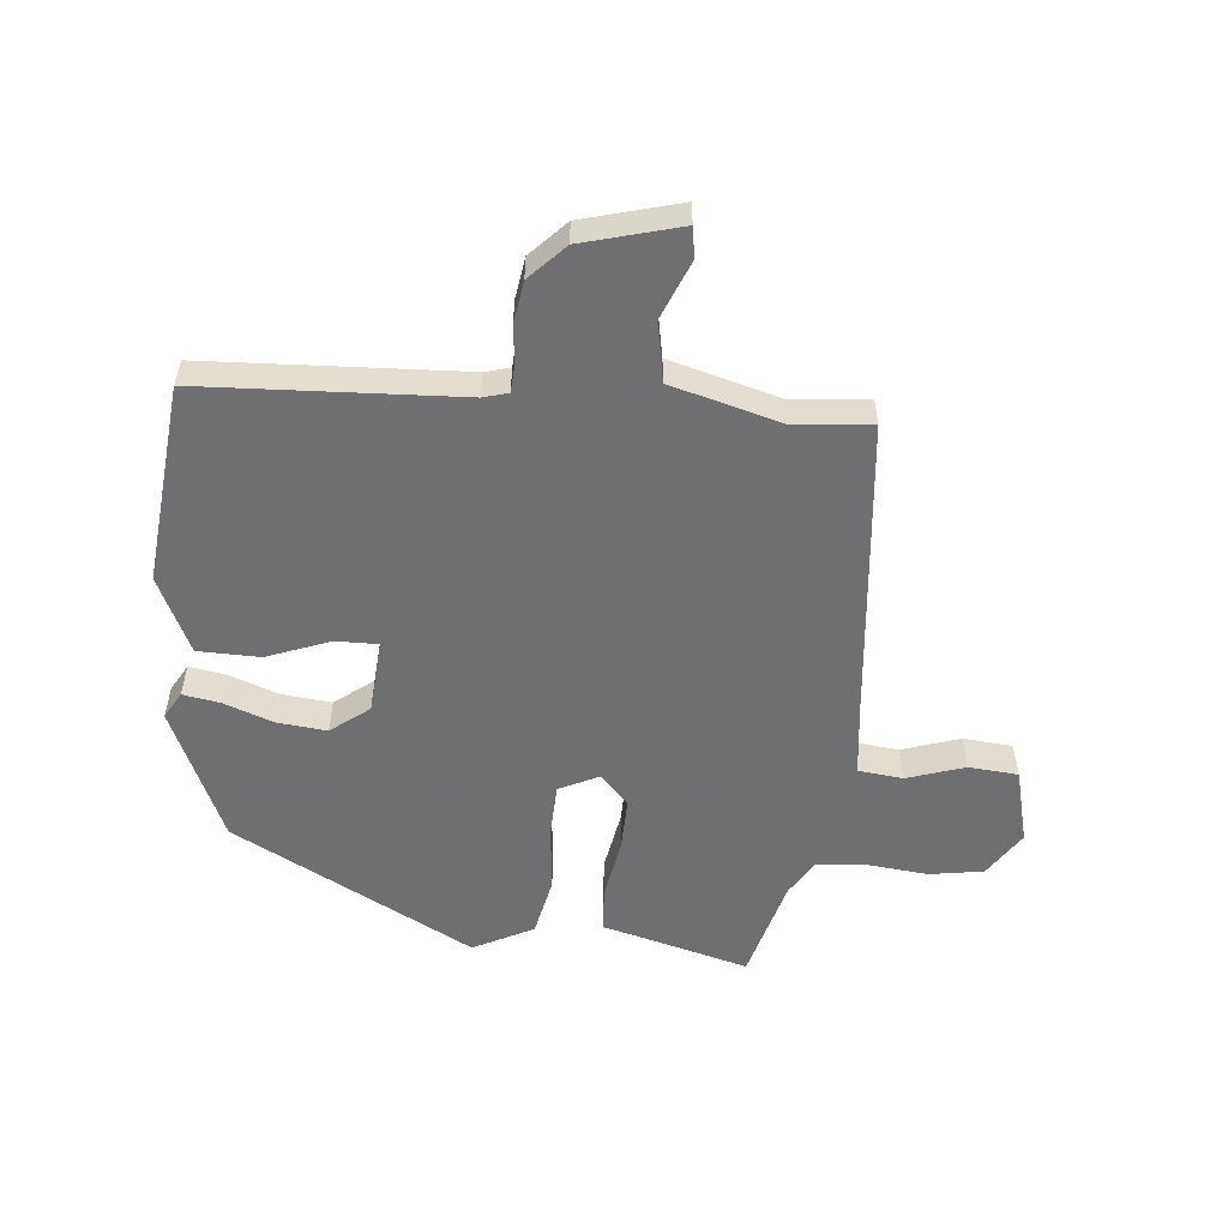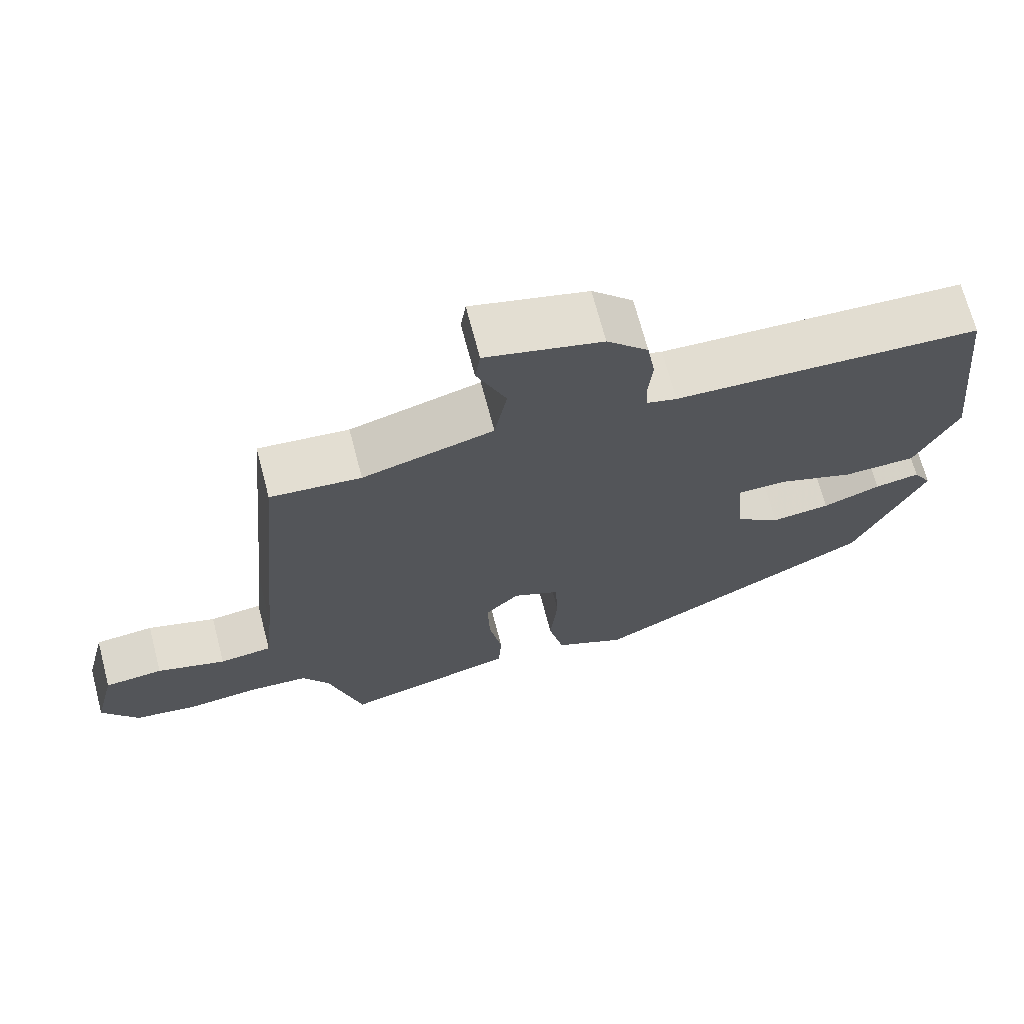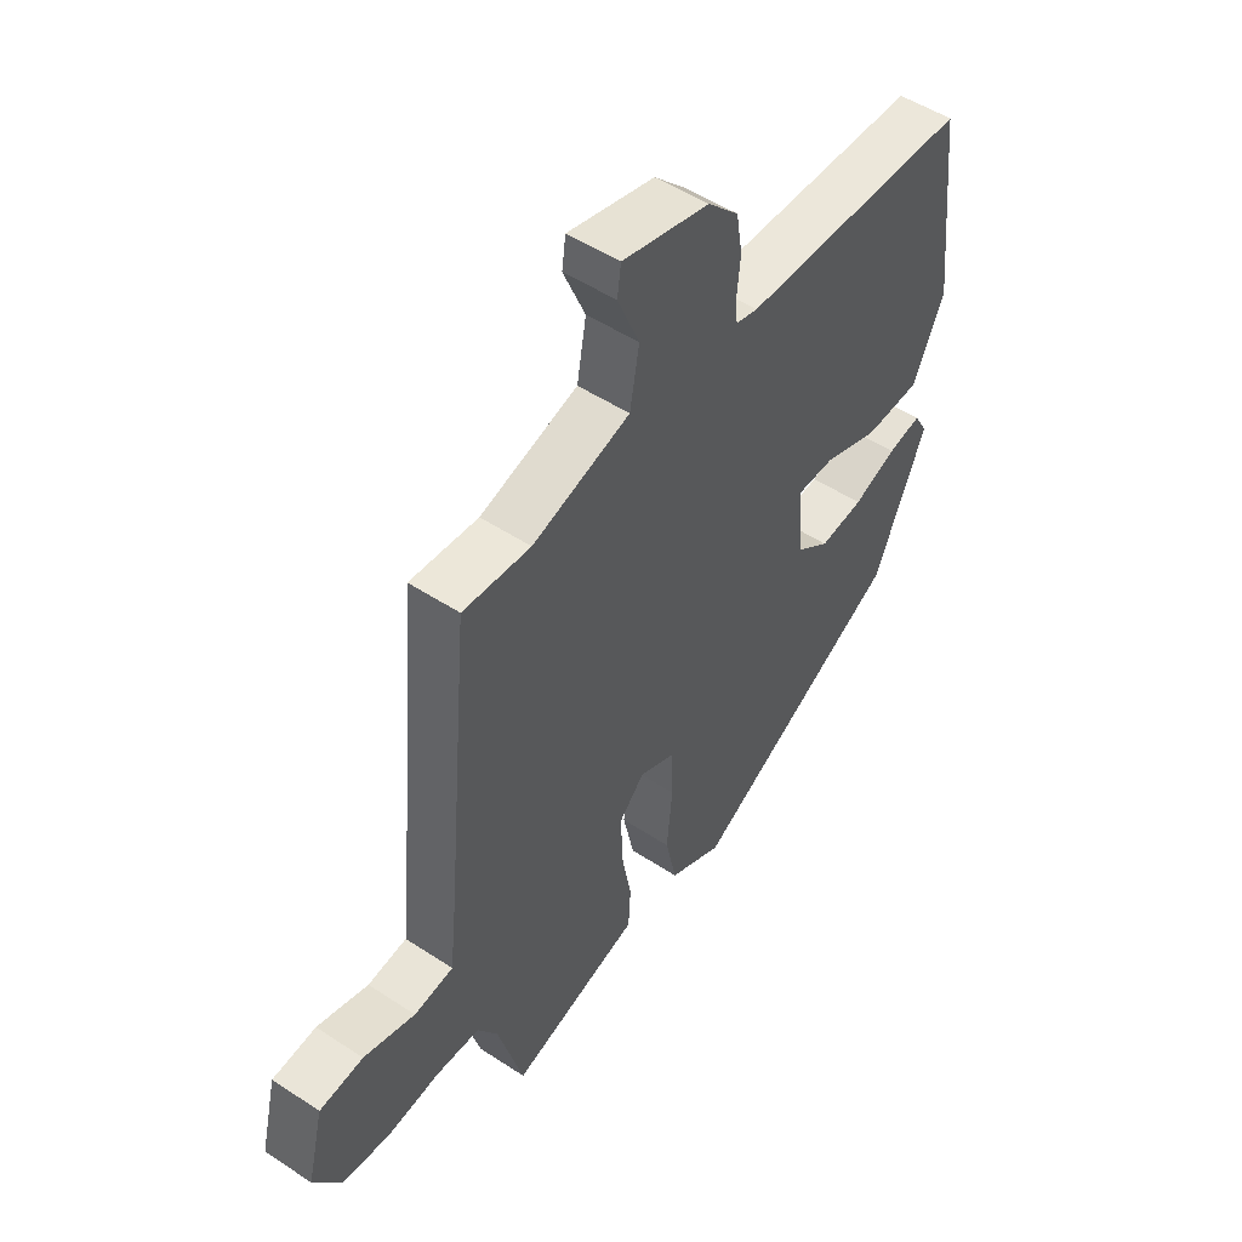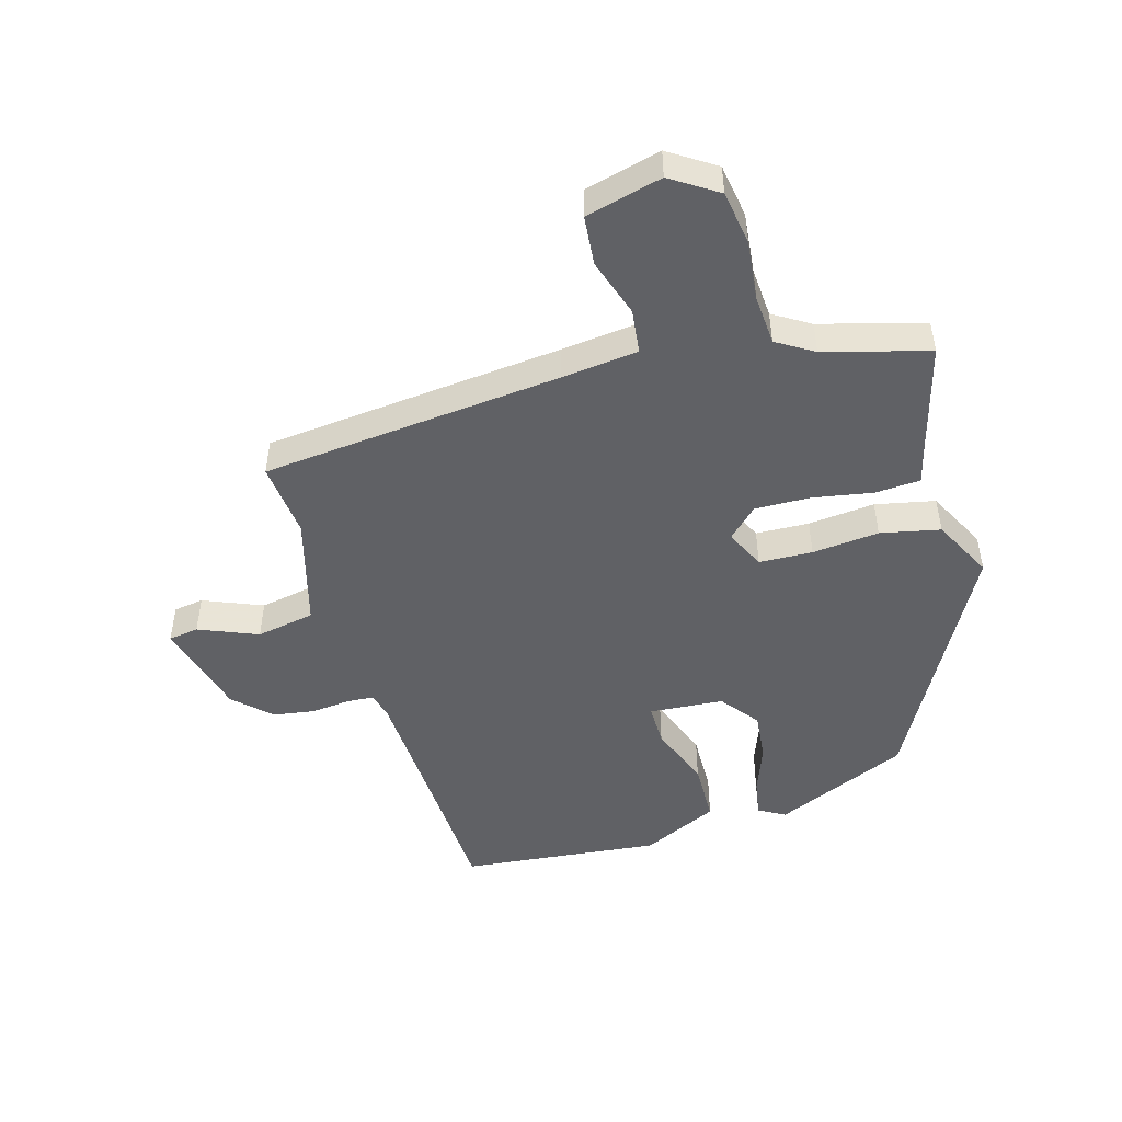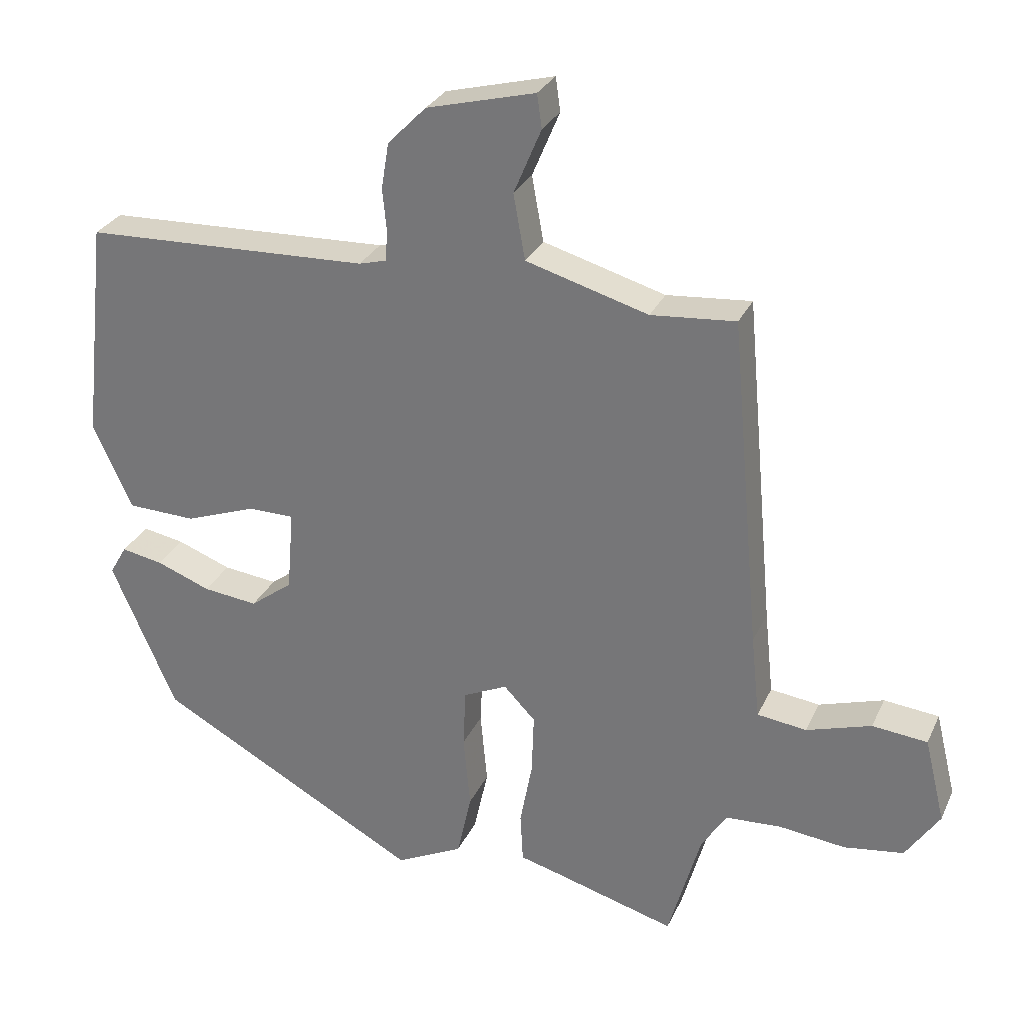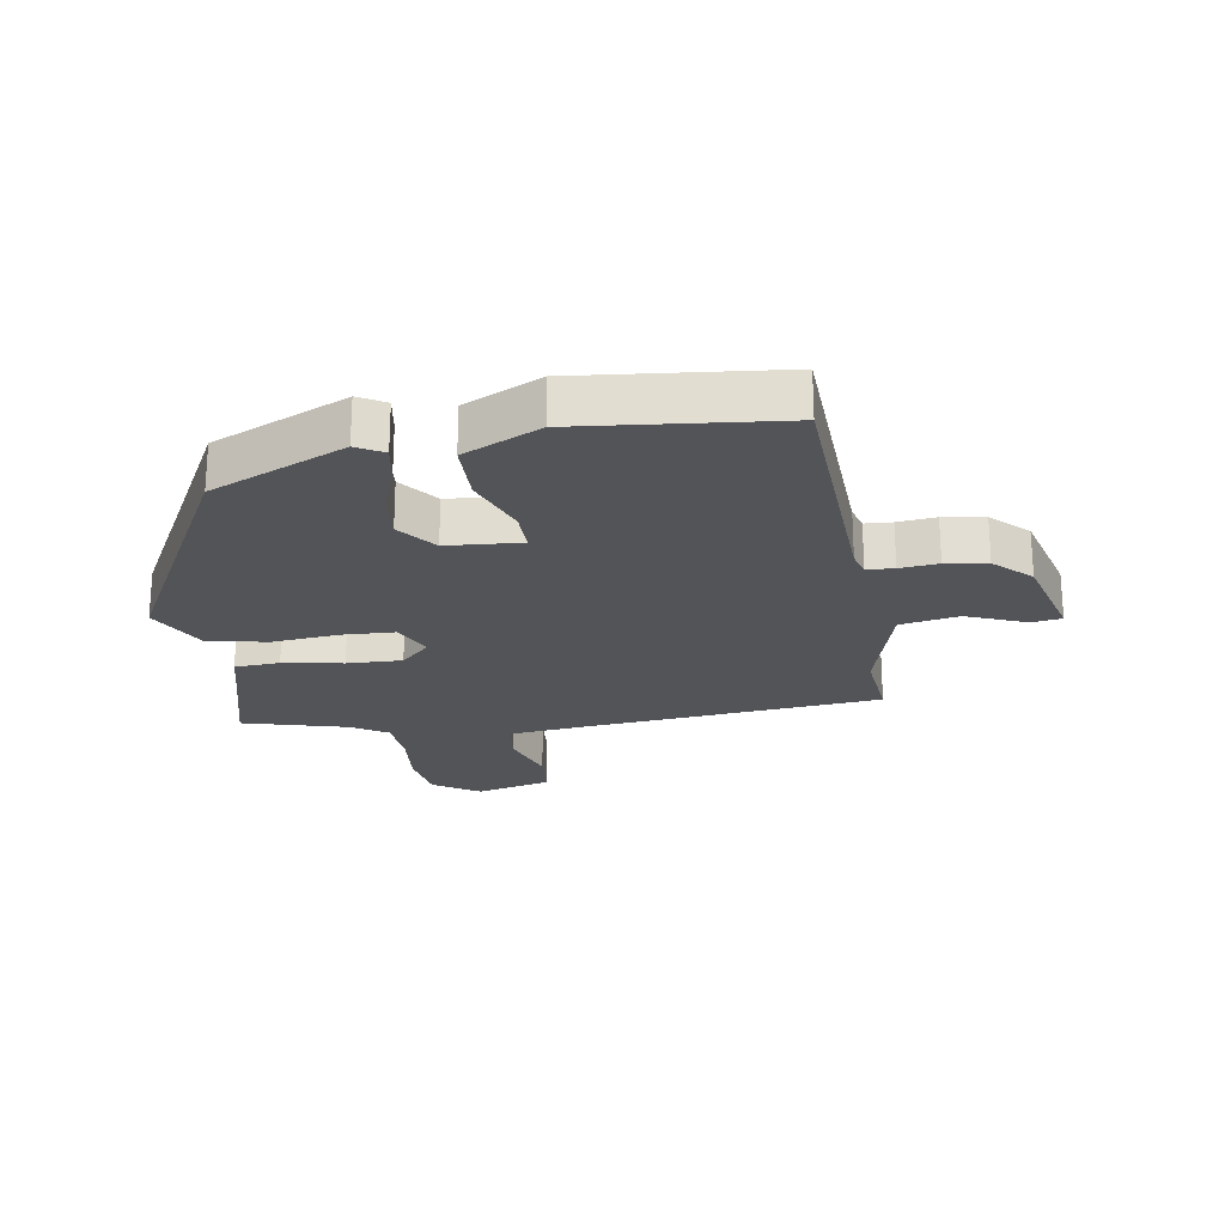
<metadata>
{"format":"obj","ext":"obj","renderer":"f3d","projection":"perspective","resolution":1024,"background":"white","views":[{"elev":-54.7,"azim":-4.8,"up":"+Y"},{"elev":69.6,"azim":165.3,"up":"+Z"},{"elev":51.0,"azim":125.7,"up":"+Z"},{"elev":-48.4,"azim":106.5,"up":"+Y"},{"elev":29.1,"azim":21.2,"up":"+Z"},{"elev":-22.9,"azim":-80.4,"up":"+Y"}]}
</metadata>
<code>
v 0.403 0.07 -0.536
v 0.226 0.07 -0.486
v 0.166 0.07 -0.47
v 0.162 0.07 -0.397
v 0.18 0.07 -0.3
v 0.183 0.07 -0.211
v 0.137 0.07 -0.163
v 0.073 0.07 -0.193
v 0.069 0.07 -0.279
v 0.079 0.07 -0.387
v 0.058 0.07 -0.483
v -0.04 0.07 -0.532
v -0.427 0.07 -0.32
v -0.521 0.07 -0.102
v -0.496 0.07 -0.059
v -0.435 0.07 -0.07
v -0.356 0.07 -0.1
v -0.276 0.07 -0.109
v -0.214 0.07 -0.062
v -0.204 0.07 0.058
v -0.272 0.07 0.058
v -0.375 0.07 0.02
v -0.475 0.07 0.023
v -0.532 0.07 0.147
v -0.496 0.07 0.47
v -0.079 0.07 0.486
v -0.039 0.07 0.497
v -0.036 0.07 0.541
v -0.042 0.07 0.603
v -0.031 0.07 0.67
v 0.025 0.07 0.727
v 0.183 0.07 0.768
v 0.19 0.07 0.719
v 0.15 0.07 0.624
v 0.167 0.07 0.529
v 0.345 0.07 0.478
v 0.468 0.07 0.489
v 0.512 0.07 0.004
v 0.525 0.07 -0.119
v 0.597 0.07 -0.128
v 0.691 0.07 -0.098
v 0.771 0.07 -0.106
v 0.801 0.07 -0.229
v 0.752 0.07 -0.303
v 0.665 0.07 -0.316
v 0.568 0.07 -0.305
v 0.487 0.07 -0.31
v 0.45 0.07 -0.369
v 0.403 0 -0.536
v 0.226 0 -0.486
v 0.166 0 -0.47
v 0.162 0 -0.397
v 0.18 0 -0.3
v 0.183 0 -0.211
v 0.137 0 -0.163
v 0.073 0 -0.193
v 0.069 0 -0.279
v 0.079 0 -0.387
v 0.058 0 -0.483
v -0.04 0 -0.532
v -0.427 0 -0.32
v -0.521 0 -0.102
v -0.496 0 -0.059
v -0.435 0 -0.07
v -0.356 0 -0.1
v -0.276 0 -0.109
v -0.214 0 -0.062
v -0.204 0 0.058
v -0.272 0 0.058
v -0.375 0 0.02
v -0.475 0 0.023
v -0.532 0 0.147
v -0.496 0 0.47
v -0.079 0 0.486
v -0.039 0 0.497
v -0.036 0 0.541
v -0.042 0 0.603
v -0.031 0 0.67
v 0.025 0 0.727
v 0.183 0 0.768
v 0.19 0 0.719
v 0.15 0 0.624
v 0.167 0 0.529
v 0.345 0 0.478
v 0.468 0 0.489
v 0.512 0 0.004
v 0.525 0 -0.119
v 0.597 0 -0.128
v 0.691 0 -0.098
v 0.771 0 -0.106
v 0.801 0 -0.229
v 0.752 0 -0.303
v 0.665 0 -0.316
v 0.568 0 -0.305
v 0.487 0 -0.31
v 0.45 0 -0.369
f 44 45 46
f 43 44 46
f 42 43 46
f 41 42 46
f 40 41 46
f 39 40 46 47
f 38 39 47 48
f 48 1 2
f 38 48 2
f 37 38 2
f 36 37 2
f 32 33 34
f 31 32 34
f 30 31 34
f 29 30 34
f 28 29 34
f 27 28 34 35
f 26 27 35 36
f 25 26 36
f 24 25 36
f 23 24 36
f 22 23 36
f 21 22 36
f 15 16 17
f 14 15 17
f 13 14 17
f 12 13 17
f 11 12 17
f 10 11 17
f 9 10 17
f 8 9 17 18
f 7 8 18 19
f 3 4 5
f 2 3 5
f 36 2 5
f 36 5 6
f 20 21 36
f 7 19 20 36
f 6 7 36
f 94 93 92
f 94 92 91
f 94 91 90
f 94 90 89
f 94 89 88
f 95 94 88 87
f 96 95 87 86
f 50 49 96
f 50 96 86
f 50 86 85
f 50 85 84
f 82 81 80
f 82 80 79
f 82 79 78
f 82 78 77
f 82 77 76
f 83 82 76 75
f 84 83 75 74
f 84 74 73
f 84 73 72
f 84 72 71
f 84 71 70
f 84 70 69
f 65 64 63
f 65 63 62
f 65 62 61
f 65 61 60
f 65 60 59
f 65 59 58
f 65 58 57
f 66 65 57 56
f 67 66 56 55
f 53 52 51
f 53 51 50
f 53 50 84
f 54 53 84
f 84 69 68
f 84 68 67 55
f 84 55 54
f 1 49 50 2
f 2 50 51 3
f 3 51 52 4
f 4 52 53 5
f 5 53 54 6
f 6 54 55 7
f 7 55 56 8
f 8 56 57 9
f 9 57 58 10
f 10 58 59 11
f 11 59 60 12
f 12 60 61 13
f 13 61 62 14
f 14 62 63 15
f 15 63 64 16
f 16 64 65 17
f 17 65 66 18
f 18 66 67 19
f 19 67 68 20
f 20 68 69 21
f 21 69 70 22
f 22 70 71 23
f 23 71 72 24
f 24 72 73 25
f 25 73 74 26
f 26 74 75 27
f 27 75 76 28
f 28 76 77 29
f 29 77 78 30
f 30 78 79 31
f 31 79 80 32
f 32 80 81 33
f 33 81 82 34
f 34 82 83 35
f 35 83 84 36
f 36 84 85 37
f 37 85 86 38
f 38 86 87 39
f 39 87 88 40
f 40 88 89 41
f 41 89 90 42
f 42 90 91 43
f 43 91 92 44
f 44 92 93 45
f 45 93 94 46
f 46 94 95 47
f 47 95 96 48
f 48 96 49 1

</code>
